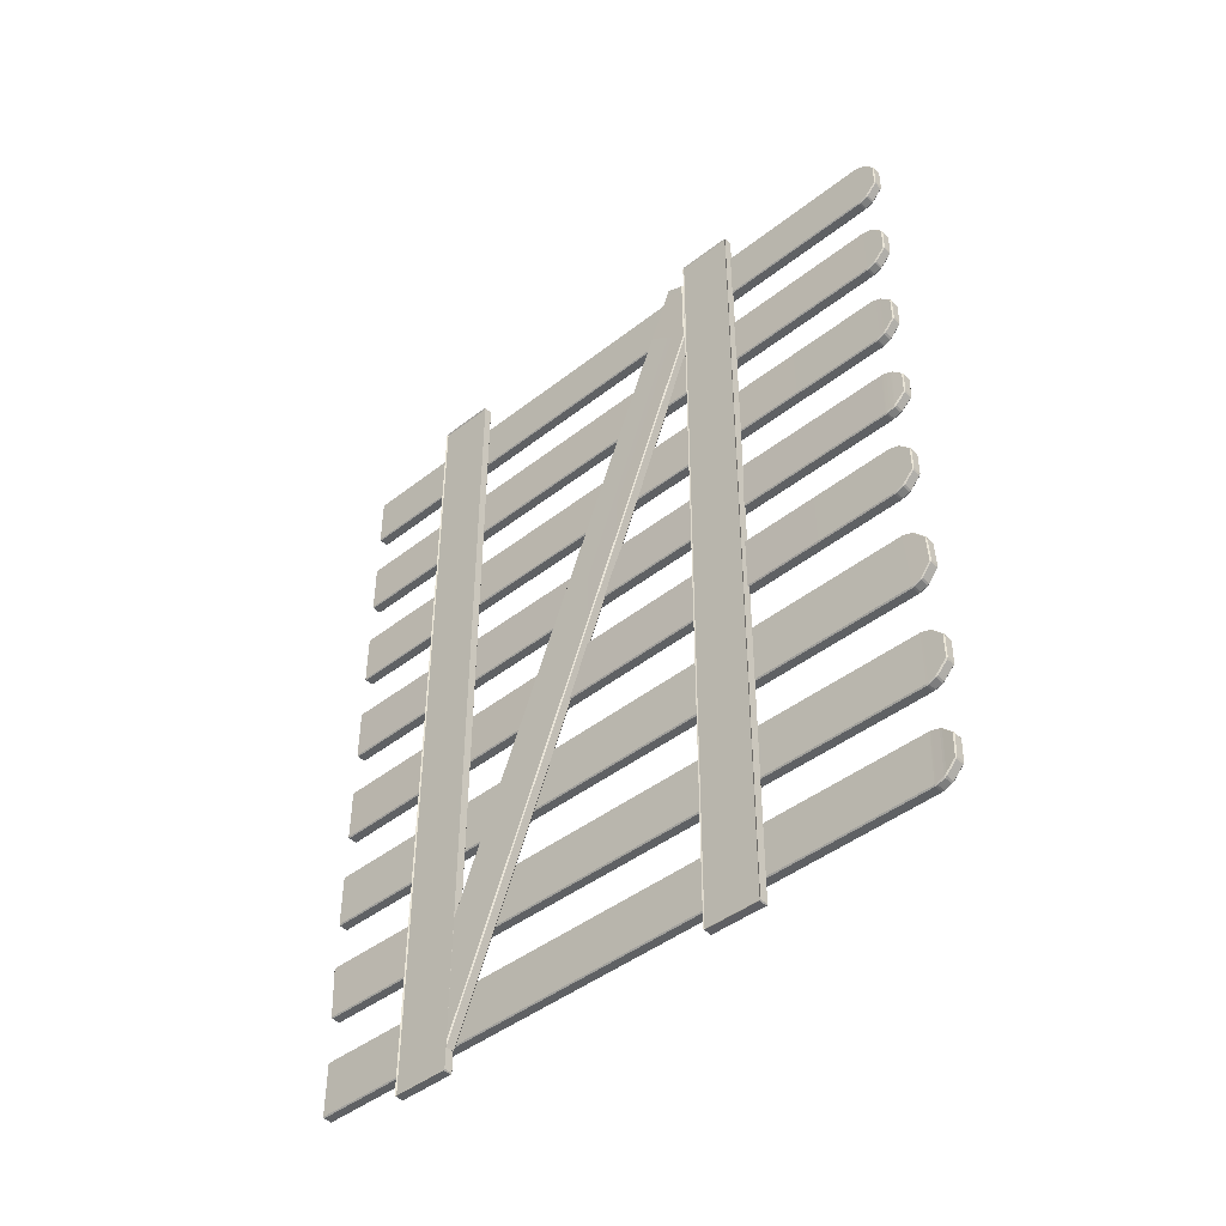
<metadata>
{"format":"obj","ext":"obj","renderer":"f3d","projection":"perspective","resolution":1024,"background":"white","views":[{"elev":-45.4,"azim":-48.1,"up":"+Y"}]}
</metadata>
<code>
o fence01_fence01_Cube.002
v 0.2548 173.8 -1.317
v 0.2548 186.7 -1.317
v 0.2548 186.7 153.4
v 0.2548 173.8 153.4
v -1.984 173.6 153.9
v -2.5e-05 173.6 153.9
v -2.5e-05 174.2 155.5
v -1.984 174.2 155.5
v 0 186.9 -1.317
v -1.984 186.9 -1.317
v -1.984 186.9 153.4
v -2.5e-05 186.9 153.4
v -2.5e-05 186.8 153.9
v -1.984 186.8 153.9
v -1.984 186.2 155.5
v -2.5e-05 186.2 155.5
v -2.5e-05 186 155.9
v -1.984 186 155.9
v -1.984 183.4 158.3
v -2.6e-05 183.4 158.3
v -2.239 186.7 -1.317
v -2.239 173.8 -1.317
v -2.239 173.8 153.4
v -2.239 186.7 153.4
v -1.984 183 158.4
v -1.984 177.5 158.4
v -2.6e-05 177.5 158.4
v -2.6e-05 183 158.4
v 0 173.5 -1.317
v -2.5e-05 173.5 153.4
v -1.984 173.5 153.4
v -1.984 173.5 -1.317
v -2.239 186.6 153.9
v -2.239 173.9 153.9
v -2.239 174.5 155.5
v -2.239 186 155.5
v 0.2548 173.9 153.9
v 0.2548 186.6 153.9
v 0.2548 186 155.5
v 0.2548 174.5 155.5
v 0 161.9 -1.571
v 0 149 -1.571
v -1.984 149 -1.57
v -1.984 161.9 -1.571
v 0.2548 174.9 156
v 0.2548 185.5 156
v 0.2548 183.1 158.2
v 0.2548 177.3 158.2
v -1.984 174.5 155.9
v -2.5e-05 174.5 155.9
v -2.6e-05 177 158.3
v -1.984 177 158.3
v -2.239 185.5 156
v -2.239 174.9 156
v -2.239 177.3 158.2
v -2.239 183.1 158.2
v 0.2549 149 -1.317
v 0.2548 161.9 -1.317
v 0.2556 161.9 153.4
v 0.2991 149 153.2
v -1.939 148.8 153.7
v 0.04478 148.8 153.7
v 0.04108 149.4 155.4
v -1.943 149.4 155.4
v 0 162.1 -1.317
v -1.984 162.1 -1.317
v -1.984 162.1 153.4
v -2.5e-05 162.1 153.4
v -2.5e-05 162.1 153.9
v -1.984 162.1 153.9
v -1.984 161.5 155.5
v -2.5e-05 161.5 155.5
v 7.5e-05 161.2 155.9
v -1.984 161.2 155.9
v -1.983 158.6 158.2
v 0.001174 158.6 158.2
v -2.239 161.9 -1.317
v -2.239 149 -1.317
v -2.194 149 153.2
v -2.238 161.9 153.4
v -1.982 158.2 158.4
v -1.962 152.7 158.3
v 0.02137 152.7 158.3
v 0.002174 158.2 158.4
v 0.0001 148.7 -1.317
v 0.04517 148.7 153.2
v -1.939 148.7 153.2
v -1.984 148.7 -1.317
v -2.238 161.8 153.9
v -2.195 149.1 153.7
v -2.198 149.7 155.3
v -2.238 161.2 155.5
v 0.2986 149.1 153.7
v 0.2557 161.8 153.9
v 0.2557 161.2 155.5
v 0.2949 149.7 155.3
v 0 137.1 -1.571
v 0 124.2 -1.571
v -1.984 124.2 -1.57
v -1.984 137.1 -1.571
v 0.2923 150.1 155.9
v 0.2562 160.7 156
v 0.2573 158.3 158.2
v 0.2775 152.5 158.1
v -1.945 149.7 155.8
v 0.03938 149.7 155.8
v 0.02347 152.2 158.1
v -1.96 152.2 158.1
v -2.237 160.7 156
v -2.201 150.1 155.9
v -2.216 152.5 158.1
v -2.236 158.3 158.2
v 0.2552 124.2 -1.317
v 0.2549 137.1 -1.317
v 0.3468 137.1 153
v 0.4869 124.2 153
v -1.751 124 153.5
v 0.2333 124 153.5
v 0.2192 124.6 155.2
v -1.765 124.6 155.2
v 0.0002 137.4 -1.317
v -1.984 137.4 -1.317
v -1.895 137.4 153
v 0.08918 137.4 153
v 0.08937 137.3 153.5
v -1.895 137.3 153.5
v -1.895 136.7 155.2
v 0.08937 136.7 155.2
v 0.08947 136.4 155.6
v -1.894 136.4 155.6
v -1.892 133.8 157.9
v 0.09197 133.8 157.9
v -2.239 137.1 -1.317
v -2.238 124.2 -1.317
v -2.006 124.2 153
v -2.147 137.1 153
v -1.889 133.4 158.1
v -1.831 127.9 158.1
v 0.1527 127.9 158.1
v 0.09477 133.4 158.1
v 0.0004 123.9 -1.317
v 0.2349 123.9 153
v -1.749 123.9 153
v -1.983 123.9 -1.317
v -2.146 137 153.5
v -2.008 124.3 153.5
v -2.022 124.9 155.2
v -2.146 136.4 155.2
v 0.485 124.3 153.5
v 0.3471 137 153.5
v 0.3471 136.4 155.2
v 0.4711 124.9 155.2
v 0 112.3 -1.571
v 0 99.4 -1.571
v -1.984 99.4 -1.57
v -1.984 112.3 -1.571
v 0.462 125.4 155.7
v 0.3485 135.9 155.7
v 0.3506 133.6 157.8
v 0.4121 127.7 157.8
v -1.771 124.9 155.6
v 0.2131 124.9 155.6
v 0.1594 127.4 157.9
v -1.824 127.4 157.9
v -2.145 135.9 155.7
v -2.031 125.4 155.7
v -2.081 127.7 157.8
v -2.143 133.6 157.8
v 0.2542 99.4 -1.317
v 0.2553 112.3 -1.317
v 0.573 112.3 153.2
v -0.1082 99.4 153.4
v -2.352 99.23 153.9
v -0.368 99.23 153.9
v -0.3036 99.83 155.5
v -2.287 99.83 155.5
v 0.0006 112.6 -1.317
v -1.983 112.6 -1.317
v -1.652 112.6 153.2
v 0.3317 112.6 153.2
v 0.3318 112.5 153.7
v -1.652 112.5 153.7
v -1.656 111.9 155.4
v 0.3281 111.9 155.4
v 0.3255 111.6 155.8
v -1.658 111.6 155.8
v -1.685 109.1 158.1
v 0.2986 109.1 158.1
v -2.238 112.3 -1.317
v -2.239 99.4 -1.317
v -2.602 99.4 153.4
v -1.92 112.3 153.2
v -1.7 108.6 158.3
v -1.983 103.1 158.4
v 0.000574 103.1 158.4
v 0.2832 108.6 158.3
v -0.0006 99.14 -1.317
v -0.3764 99.14 153.4
v -2.36 99.14 153.4
v -1.984 99.14 -1.317
v -1.921 112.2 153.7
v -2.592 99.5 153.9
v -2.528 100.1 155.5
v -1.925 111.6 155.3
v -0.09823 99.5 153.9
v 0.5721 112.2 153.7
v 0.5686 111.6 155.3
v -0.03513 100.1 155.5
v 0 87.53 -1.571
v 0 74.61 -1.571
v -1.984 74.61 -1.57
v -1.984 87.53 -1.571
v 0.006475 100.6 156
v 0.5596 111.1 155.9
v 0.5349 108.8 158.1
v 0.2353 102.9 158.2
v -2.259 100.1 155.9
v -0.2767 100.1 155.9
v -0.03103 102.7 158.2
v -2.014 102.7 158.2
v -1.934 111.1 155.9
v -2.487 100.6 156
v -2.258 102.9 158.2
v -1.959 108.8 158.1
v 0.2531 74.61 -1.317
v 0.2531 87.53 -1.317
v -0.7622 87.53 153.4
v -0.7622 74.61 153.4
v -3.003 74.44 153.9
v -1.019 74.44 153.9
v -1.019 75.05 155.5
v -3.003 75.05 155.5
v -0.0017 87.79 -1.317
v -1.986 87.79 -1.317
v -3.001 87.79 153.4
v -1.017 87.79 153.4
v -1.019 87.7 153.9
v -3.003 87.7 153.9
v -3.003 87.09 155.5
v -1.019 87.09 155.5
v -1.019 86.82 155.9
v -3.003 86.82 155.9
v -3.003 84.27 158.3
v -1.019 84.27 158.3
v -2.24 87.53 -1.317
v -2.24 74.61 -1.317
v -3.256 74.61 153.4
v -3.256 87.53 153.4
v -3.003 83.83 158.4
v -3.003 78.32 158.4
v -1.019 78.32 158.4
v -1.019 83.83 158.4
v -0.0017 74.36 -1.317
v -1.017 74.36 153.4
v -3.001 74.36 153.4
v -1.986 74.36 -1.317
v -3.257 87.42 153.9
v -3.257 74.72 153.9
v -3.257 75.32 155.5
v -3.257 86.83 155.5
v -0.7639 74.72 153.9
v -0.7639 87.42 153.9
v -0.7639 86.83 155.5
v -0.7639 75.32 155.5
v 0 62.75 -1.571
v 0 49.83 -1.571
v -1.984 49.83 -1.57
v -1.984 62.75 -1.571
v -0.7639 75.79 156
v -0.7639 86.35 156
v -0.7639 83.98 158.2
v -0.7639 78.16 158.2
v -3.003 75.32 155.9
v -1.019 75.32 155.9
v -1.019 77.87 158.3
v -3.003 77.87 158.3
v -3.257 86.35 156
v -3.257 75.79 156
v -3.257 78.16 158.2
v -3.257 83.98 158.2
v 0.2562 49.83 -1.317
v 0.2542 62.75 -1.317
v -0.09753 62.75 153.4
v 1.125 49.82 153.4
v -1.095 49.66 153.9
v 0.8891 49.66 153.9
v 0.8391 50.26 155.5
v -1.145 50.26 155.5
v -0.0006 63 -1.317
v -1.984 63 -1.317
v -2.36 63 153.4
v -0.3764 63 153.4
v -0.368 62.92 153.9
v -2.352 62.92 153.9
v -2.287 62.31 155.5
v -0.3036 62.31 155.5
v -0.276 62.03 155.9
v -2.258 62.03 155.9
v -2.001 59.49 158.3
v -0.01903 59.49 158.3
v -2.239 62.75 -1.317
v -2.237 49.83 -1.317
v -1.368 49.82 153.4
v -2.591 62.75 153.4
v -1.958 59.04 158.4
v -1.446 53.53 158.4
v 0.5359 53.53 158.4
v 0.02337 59.04 158.4
v 0.0015 49.57 -1.317
v 0.8948 49.57 153.4
v -1.089 49.57 153.4
v -1.982 49.57 -1.317
v -2.58 62.64 153.9
v -1.376 49.93 153.9
v -1.425 50.53 155.5
v -2.517 62.04 155.5
v 1.118 49.93 153.9
v -0.08682 62.64 153.9
v -0.02363 62.04 155.5
v 1.069 50.53 155.5
v 0 37.96 -1.558
v 0 25.04 -0.9133
v -1.984 25.04 -0.9132
v -1.984 37.96 -1.558
v 1.025 51.01 156
v 0.02428 61.57 156
v 0.2625 59.2 158.2
v 0.8063 53.37 158.2
v -1.169 50.54 155.9
v 0.814 50.54 155.9
v 0.5777 53.09 158.3
v -1.405 53.09 158.3
v -2.469 61.57 156
v -1.468 51.01 156
v -1.687 53.37 158.2
v -2.231 59.2 158.2
v 0.2572 25.04 -0.6598
v 0.2572 37.96 -1.304
v 1.713 37.96 153.4
v 1.71 25.04 153.3
v -0.5259 24.87 153.7
v 1.458 24.87 153.7
v 1.458 25.48 155.4
v -0.5259 25.48 155.4
v 0.0024 38.22 -1.317
v -1.981 38.22 -1.317
v -0.5254 38.22 153.4
v 1.458 38.22 153.4
v 1.461 38.13 153.9
v -0.5232 38.13 153.9
v -0.5243 37.52 155.5
v 1.459 37.52 155.5
v 1.459 37.25 155.9
v -0.5245 37.25 155.9
v -0.5258 34.7 158.3
v 1.458 34.7 158.3
v -2.236 37.96 -1.304
v -2.236 25.04 -0.6597
v -0.783 25.04 153.3
v -0.7803 37.96 153.4
v -0.5259 34.26 158.4
v -0.5259 28.75 158.4
v 1.458 28.75 158.4
v 1.458 34.26 158.4
v 0.0024 24.79 -0.6474
v 1.456 24.79 153.3
v -0.5282 24.79 153.3
v -1.981 24.79 -0.6473
v -0.7781 37.86 153.9
v -0.7806 25.15 153.8
v -0.7806 25.75 155.4
v -0.7791 37.26 155.5
v 1.713 25.15 153.8
v 1.715 37.86 153.9
v 1.714 37.26 155.5
v 1.713 25.75 155.4
v 0 13.18 -0.253
v 0 0.2559 -0.2531
v -1.984 0.2559 -0.253
v -1.984 13.18 -0.253
v 1.713 26.22 155.9
v 1.714 36.79 156
v 1.713 34.41 158.2
v 1.713 28.59 158.1
v -0.5259 25.75 155.8
v 1.458 25.75 155.8
v 1.458 28.3 158.2
v -0.5259 28.3 158.2
v -0.7794 36.79 156
v -0.7806 26.22 155.9
v -0.7806 28.59 158.1
v -0.7805 34.41 158.2
v 0.2548 0.2559 0
v 0.256 13.18 0
v 0.9809 13.18 153.1
v 0.2689 0.2555 153.1
v -1.984 0.0869 153.6
v -2.5e-05 0.0869 153.6
v -2.5e-05 0.6941 155.3
v -1.984 0.6941 155.3
v 0.0012 13.43 0
v -1.983 13.43 0
v -1.244 13.43 153.1
v 0.7402 13.43 153.1
v 0.7312 13.35 153.6
v -1.252 13.35 153.6
v -1.323 12.74 155.3
v 0.6607 12.74 155.3
v 0.63 12.47 155.7
v -1.352 12.47 155.7
v -1.625 9.916 158
v 0.3571 9.916 158
v -2.237 13.18 0
v -2.239 0.2559 9.9e-05
v -2.225 0.2555 153.1
v -1.513 13.18 153.1
v -1.659 9.473 158.2
v -1.955 3.961 158.2
v 0.02797 3.961 158.2
v 0.3237 9.473 158.2
v 0 0 0
v -2.5e-05 0 153.1
v -1.984 0 153.1
v -1.984 0 9.9e-05
v -1.523 13.07 153.6
v -2.224 0.364 153.6
v -2.224 0.9602 155.3
v -1.592 12.47 155.3
v 0.2698 0.364 153.6
v 0.9705 13.07 153.6
v 0.9014 12.47 155.3
v 0.2697 0.9602 155.3
v -2.635 30.09 37.75
v -4.619 30.09 37.75
v -3.877 173.9 92.94
v -1.893 173.9 92.94
v 0.2768 1.433 155.8
v 0.8556 12 155.8
v 0.6018 9.628 158
v 0.2883 3.805 158
v -1.983 0.9691 155.7
v 0.000975 0.9689 155.7
v 0.01367 3.517 158
v -1.97 3.517 158
v -1.638 12 155.8
v -2.217 1.434 155.8
v -2.205 3.805 157.9
v -1.891 9.628 158
v -3.876 188.2 98.84
v -3.876 186.5 102.8
v -1.892 186.5 102.8
v -1.892 188.2 98.84
v -2.637 -6.634 24.07
v -2.637 -6.632 37.31
v -4.62 -6.632 37.31
v -4.62 -6.634 24.07
v -2.379 -0.2809 37.81
v -2.378 29.8 37.91
v -1.638 173.7 93.15
v -1.638 167 102.7
v -1.892 174.4 93.13
v -3.876 174.4 93.13
v -3.876 188 98.51
v -1.892 188 98.51
v -1.637 167.6 102.8
v -1.637 174.2 93.34
v -1.637 187.9 98.74
v -1.637 186.2 102.8
v -2.636 -1.407 37.65
v -1.893 166.9 102.9
v -3.877 166.9 102.9
v -4.619 -1.407 37.65
v -4.872 29.8 37.91
v -4.872 -0.2808 37.81
v -4.131 167 102.7
v -4.132 173.7 93.15
v -4.13 174.2 93.34
v -4.13 167.6 102.8
v -4.13 186.2 102.8
v -4.13 187.9 98.74
v -1.892 167.4 103
v -1.892 186.1 103
v -3.876 186.1 103
v -3.876 167.4 103
v -2.637 29.59 37.66
v -2.637 -1.389 37.56
v -4.62 -1.389 37.56
v -4.62 29.59 37.66
v -2.382 -6.376 37.31
v -2.382 -6.378 24.07
v -2.382 193 24.04
v -2.382 193 37.28
v -2.637 -6.562 103.1
v -2.637 -6.694 115.9
v -4.62 -6.694 115.9
v -4.62 -6.562 103.1
v -2.637 -6.378 23.82
v -4.62 -6.378 23.82
v -4.62 193 23.79
v -2.637 193 23.79
v -4.62 193.2 24.04
v -4.62 193.2 37.28
v -2.637 193.2 37.28
v -2.637 193.2 24.04
v -2.637 -6.376 37.56
v -2.637 193 37.53
v -4.62 193 37.53
v -4.62 -6.376 37.56
v -4.367 -6.378 24.07
v -4.367 -6.376 37.31
v -4.367 193 37.28
v -4.367 193 24.04
v -2.381 -6.438 115.9
v -2.381 -6.306 103.1
v -1.638 193.1 103.4
v -1.638 192.9 116.2
v -2.636 -6.303 102.9
v -4.62 -6.303 102.9
v -3.877 193.1 103.2
v -1.893 193.1 103.2
v -3.876 193.3 103.4
v -3.876 193.2 116.2
v -1.892 193.2 116.2
v -1.892 193.3 103.4
v -2.636 -6.441 116.1
v -1.893 192.9 116.4
v -3.877 192.9 116.4
v -4.62 -6.44 116.1
v -4.484 -6.306 103.1
v -4.484 -6.438 115.9
v -3.741 192.9 116.2
v -3.741 193.1 103.4
v 0 186.7 -1.571
v -1.984 186.7 -1.571
v 0 173.8 -1.571
v -1.984 173.8 -1.57
f 1 2 3 4
f 5 6 7 8
f 9 10 11 12
f 13 14 15 16
f 17 18 19 20
f 21 22 23 24
f 25 26 27 28
f 29 30 31 32
f 33 34 35 36
f 37 38 39 40
f 41 42 43 44
f 45 46 47 48
f 49 50 51 52
f 53 54 55 56
f 57 58 59 60
f 61 62 63 64
f 65 66 67 68
f 69 70 71 72
f 73 74 75 76
f 77 78 79 80
f 81 82 83 84
f 85 86 87 88
f 89 90 91 92
f 93 94 95 96
f 97 98 99 100
f 101 102 103 104
f 105 106 107 108
f 109 110 111 112
f 113 114 115 116
f 117 118 119 120
f 121 122 123 124
f 125 126 127 128
f 129 130 131 132
f 133 134 135 136
f 137 138 139 140
f 141 142 143 144
f 145 146 147 148
f 149 150 151 152
f 153 154 155 156
f 157 158 159 160
f 161 162 163 164
f 165 166 167 168
f 169 170 171 172
f 173 174 175 176
f 177 178 179 180
f 181 182 183 184
f 185 186 187 188
f 189 190 191 192
f 193 194 195 196
f 197 198 199 200
f 201 202 203 204
f 205 206 207 208
f 209 210 211 212
f 213 214 215 216
f 217 218 219 220
f 221 222 223 224
f 225 226 227 228
f 229 230 231 232
f 233 234 235 236
f 237 238 239 240
f 241 242 243 244
f 245 246 247 248
f 249 250 251 252
f 253 254 255 256
f 257 258 259 260
f 261 262 263 264
f 265 266 267 268
f 269 270 271 272
f 273 274 275 276
f 277 278 279 280
f 281 282 283 284
f 285 286 287 288
f 289 290 291 292
f 293 294 295 296
f 297 298 299 300
f 301 302 303 304
f 305 306 307 308
f 309 310 311 312
f 313 314 315 316
f 317 318 319 320
f 321 322 323 324
f 325 326 327 328
f 329 330 331 332
f 333 334 335 336
f 337 338 339 340
f 341 342 343 344
f 345 346 347 348
f 349 350 351 352
f 353 354 355 356
f 357 358 359 360
f 361 362 363 364
f 365 366 367 368
f 369 370 371 372
f 373 374 375 376
f 377 378 379 380
f 381 382 383 384
f 385 386 387 388
f 389 390 391 392
f 393 394 395 396
f 397 398 399 400
f 401 402 403 404
f 405 406 407 408
f 409 410 411 412
f 413 414 415 416
f 417 418 419 420
f 421 422 423 424
f 425 426 427 428
f 429 430 431 432
f 433 434 435 436
f 437 438 439 440
f 441 442 443 444
f 445 446 447 448
f 449 450 451 452
f 453 454 455 456
f 457 458 459 460
f 461 462 463 464
f 465 466 467 468
f 469 470 471 472
f 473 474 475 476
f 477 478 479 480
f 481 482 483 484
f 485 486 487 488
f 489 490 491 492
f 493 494 495 496
f 497 498 499 500
f 501 502 503 504
f 505 506 507 508
f 509 510 511 512
f 513 514 515 516
f 517 518 519 520
f 521 522 523 524
f 525 526 527 528
f 529 530 531 532
f 533 9 2
f 534 21 10
f 24 33 14 11
f 3 12 13 38
f 1 29 535
f 22 536 32
f 34 23 31 5
f 37 6 30 4
f 18 15 36 53
f 17 46 39 16
f 54 35 8 49
f 45 50 7 40
f 19 56 25
f 20 28 47
f 55 52 26
f 48 27 51
f 41 65 58
f 44 77 66
f 80 89 70 67
f 59 68 69 94
f 57 85 42
f 78 43 88
f 90 79 87 61
f 93 62 86 60
f 74 71 92 109
f 73 102 95 72
f 110 91 64 105
f 101 106 63 96
f 75 112 81
f 76 84 103
f 111 108 82
f 104 83 107
f 97 121 114
f 100 133 122
f 136 145 126 123
f 115 124 125 150
f 113 141 98
f 134 99 144
f 146 135 143 117
f 149 118 142 116
f 130 127 148 165
f 129 158 151 128
f 166 147 120 161
f 157 162 119 152
f 131 168 137
f 132 140 159
f 167 164 138
f 160 139 163
f 153 177 170
f 156 189 178
f 192 201 182 179
f 171 180 181 206
f 169 197 154
f 190 155 200
f 202 191 199 173
f 205 174 198 172
f 186 183 204 221
f 185 214 207 184
f 222 203 176 217
f 213 218 175 208
f 187 224 193
f 188 196 215
f 223 220 194
f 216 195 219
f 209 233 226
f 212 245 234
f 248 257 238 235
f 227 236 237 262
f 225 253 210
f 246 211 256
f 258 247 255 229
f 261 230 254 228
f 242 239 260 277
f 241 270 263 240
f 278 259 232 273
f 269 274 231 264
f 243 280 249
f 244 252 271
f 279 276 250
f 272 251 275
f 265 289 282
f 268 301 290
f 304 313 294 291
f 283 292 293 318
f 281 309 266
f 302 267 312
f 314 303 311 285
f 317 286 310 284
f 298 295 316 333
f 297 326 319 296
f 334 315 288 329
f 325 330 287 320
f 299 336 305
f 300 308 327
f 335 332 306
f 328 307 331
f 321 345 338
f 324 357 346
f 360 369 350 347
f 339 348 349 374
f 337 365 322
f 358 323 368
f 370 359 367 341
f 373 342 366 340
f 354 351 372 389
f 353 382 375 352
f 390 371 344 385
f 381 386 343 376
f 355 392 361
f 356 364 383
f 391 388 362
f 384 363 387
f 377 401 394
f 380 413 402
f 416 425 406 403
f 395 404 405 430
f 393 421 378
f 414 379 424
f 426 415 423 397
f 429 398 422 396
f 410 407 428 445
f 409 438 431 408
f 446 427 400 441
f 437 442 399 432
f 411 448 417
f 412 420 439
f 447 444 418
f 440 419 443
f 433 458 485
f 434 488 473
f 480 449 463
f 467 464 452
f 457 469 486
f 474 487 472
f 450 479 483
f 451 482 468
f 461 466 459 436
f 462 435 476 477
f 481 470 460 465
f 484 478 475 471
f 453 497 490
f 456 509 498
f 512 501 499
f 491 500 504
f 489 505 454
f 510 455 508
f 502 511 507
f 503 506 492
f 493 517 514
f 496 529 518
f 532 521 519
f 515 520 524
f 513 525 494
f 530 495 528
f 522 531 527
f 523 526 516
f 533 534 10 9
f 9 12 3 2
f 2 1 535 533
f 21 24 11 10
f 534 536 22 21
f 14 13 12 11
f 24 23 34 33
f 38 37 4 3
f 29 32 536 535
f 1 4 30 29
f 32 31 23 22
f 31 30 6 5
f 18 17 16 15
f 36 35 54 53
f 46 45 40 39
f 8 7 50 49
f 37 40 7 6
f 35 34 5 8
f 13 16 39 38
f 33 36 15 14
f 25 28 20 19
f 56 55 26 25
f 28 27 48 47
f 52 51 27 26
f 45 48 51 50
f 55 54 49 52
f 19 18 53 56
f 17 20 47 46
f 41 44 66 65
f 65 68 59 58
f 58 57 42 41
f 77 80 67 66
f 44 43 78 77
f 70 69 68 67
f 80 79 90 89
f 94 93 60 59
f 85 88 43 42
f 57 60 86 85
f 88 87 79 78
f 87 86 62 61
f 74 73 72 71
f 92 91 110 109
f 102 101 96 95
f 64 63 106 105
f 93 96 63 62
f 91 90 61 64
f 69 72 95 94
f 89 92 71 70
f 81 84 76 75
f 112 111 82 81
f 84 83 104 103
f 108 107 83 82
f 101 104 107 106
f 111 110 105 108
f 75 74 109 112
f 73 76 103 102
f 97 100 122 121
f 121 124 115 114
f 114 113 98 97
f 133 136 123 122
f 100 99 134 133
f 126 125 124 123
f 136 135 146 145
f 150 149 116 115
f 141 144 99 98
f 113 116 142 141
f 144 143 135 134
f 143 142 118 117
f 130 129 128 127
f 148 147 166 165
f 158 157 152 151
f 120 119 162 161
f 149 152 119 118
f 147 146 117 120
f 125 128 151 150
f 145 148 127 126
f 137 140 132 131
f 168 167 138 137
f 140 139 160 159
f 164 163 139 138
f 157 160 163 162
f 167 166 161 164
f 131 130 165 168
f 129 132 159 158
f 153 156 178 177
f 177 180 171 170
f 170 169 154 153
f 189 192 179 178
f 156 155 190 189
f 182 181 180 179
f 192 191 202 201
f 206 205 172 171
f 197 200 155 154
f 169 172 198 197
f 200 199 191 190
f 199 198 174 173
f 186 185 184 183
f 204 203 222 221
f 214 213 208 207
f 176 175 218 217
f 205 208 175 174
f 203 202 173 176
f 181 184 207 206
f 201 204 183 182
f 193 196 188 187
f 224 223 194 193
f 196 195 216 215
f 220 219 195 194
f 213 216 219 218
f 223 222 217 220
f 187 186 221 224
f 185 188 215 214
f 209 212 234 233
f 233 236 227 226
f 226 225 210 209
f 245 248 235 234
f 212 211 246 245
f 238 237 236 235
f 248 247 258 257
f 262 261 228 227
f 253 256 211 210
f 225 228 254 253
f 256 255 247 246
f 255 254 230 229
f 242 241 240 239
f 260 259 278 277
f 270 269 264 263
f 232 231 274 273
f 261 264 231 230
f 259 258 229 232
f 237 240 263 262
f 257 260 239 238
f 249 252 244 243
f 280 279 250 249
f 252 251 272 271
f 276 275 251 250
f 269 272 275 274
f 279 278 273 276
f 243 242 277 280
f 241 244 271 270
f 265 268 290 289
f 289 292 283 282
f 282 281 266 265
f 301 304 291 290
f 268 267 302 301
f 294 293 292 291
f 304 303 314 313
f 318 317 284 283
f 309 312 267 266
f 281 284 310 309
f 312 311 303 302
f 311 310 286 285
f 298 297 296 295
f 316 315 334 333
f 326 325 320 319
f 288 287 330 329
f 317 320 287 286
f 315 314 285 288
f 293 296 319 318
f 313 316 295 294
f 305 308 300 299
f 336 335 306 305
f 308 307 328 327
f 332 331 307 306
f 325 328 331 330
f 335 334 329 332
f 299 298 333 336
f 297 300 327 326
f 321 324 346 345
f 345 348 339 338
f 338 337 322 321
f 357 360 347 346
f 324 323 358 357
f 350 349 348 347
f 360 359 370 369
f 374 373 340 339
f 365 368 323 322
f 337 340 366 365
f 368 367 359 358
f 367 366 342 341
f 354 353 352 351
f 372 371 390 389
f 382 381 376 375
f 344 343 386 385
f 373 376 343 342
f 371 370 341 344
f 349 352 375 374
f 369 372 351 350
f 361 364 356 355
f 392 391 362 361
f 364 363 384 383
f 388 387 363 362
f 381 384 387 386
f 391 390 385 388
f 355 354 389 392
f 353 356 383 382
f 377 380 402 401
f 401 404 395 394
f 394 393 378 377
f 413 416 403 402
f 380 379 414 413
f 406 405 404 403
f 416 415 426 425
f 430 429 396 395
f 421 424 379 378
f 393 396 422 421
f 424 423 415 414
f 423 422 398 397
f 410 409 408 407
f 428 427 446 445
f 438 437 432 431
f 400 399 442 441
f 429 432 399 398
f 427 426 397 400
f 405 408 431 430
f 425 428 407 406
f 417 420 412 411
f 448 447 418 417
f 420 419 440 439
f 444 443 419 418
f 437 440 443 442
f 447 446 441 444
f 411 410 445 448
f 409 412 439 438
f 485 488 434 433
f 461 464 467 466
f 458 457 486 485
f 477 480 463 462
f 488 487 474 473
f 449 452 464 463
f 480 479 450 449
f 452 451 468 467
f 469 472 487 486
f 465 468 482 481
f 484 483 479 478
f 483 482 451 450
f 433 436 459 458
f 473 476 435 434
f 457 460 470 469
f 472 471 475 474
f 466 465 460 459
f 478 477 476 475
f 481 484 471 470
f 462 461 436 435
f 453 456 498 497
f 497 500 491 490
f 490 489 454 453
f 509 512 499 498
f 456 455 510 509
f 501 504 500 499
f 512 511 502 501
f 504 503 492 491
f 505 508 455 454
f 489 492 506 505
f 508 507 511 510
f 507 506 503 502
f 493 496 518 517
f 517 520 515 514
f 514 513 494 493
f 529 532 519 518
f 496 495 530 529
f 521 524 520 519
f 532 531 522 521
f 524 523 516 515
f 525 528 495 494
f 513 516 526 525
f 528 527 531 530
f 527 526 523 522
f 533 535 536 534

</code>
